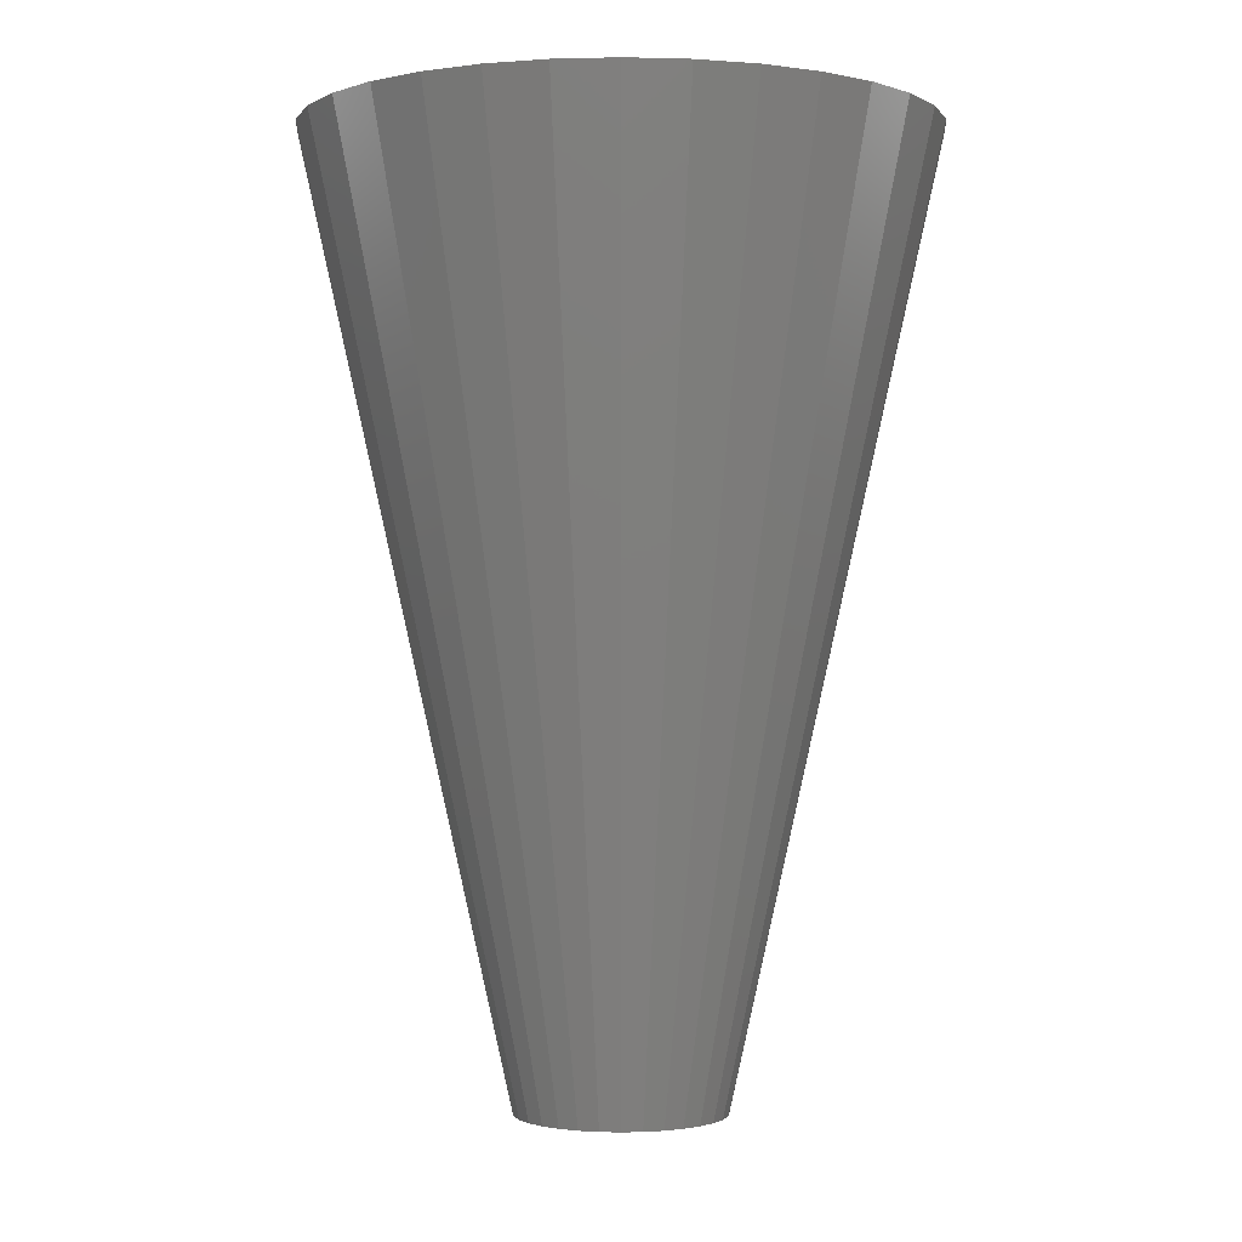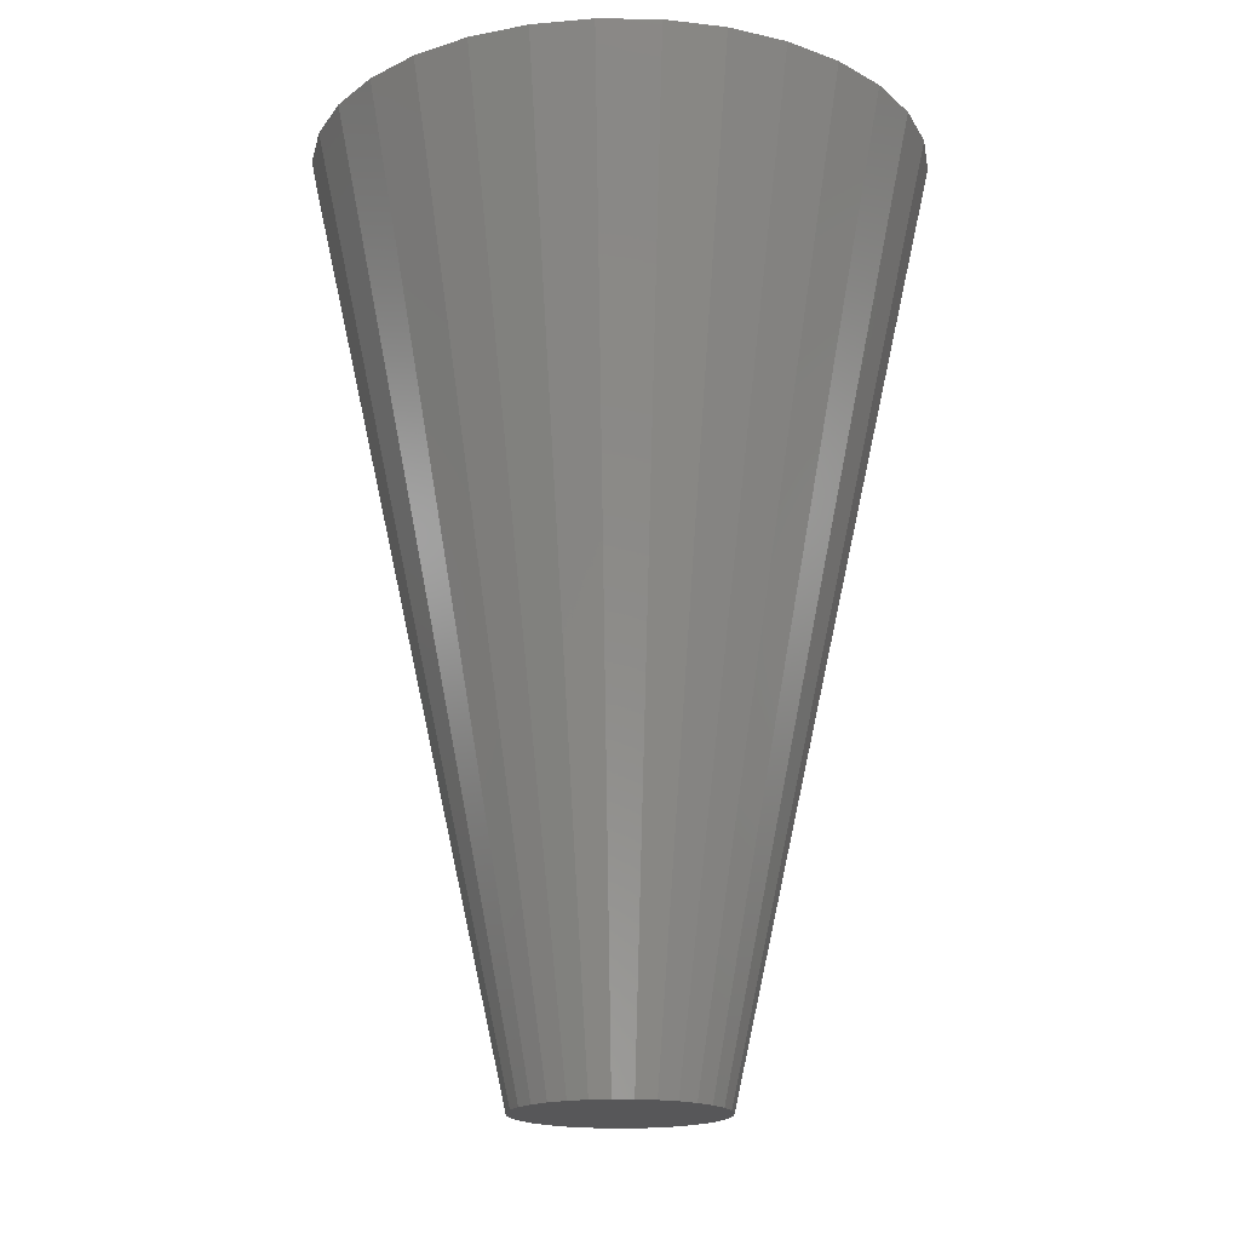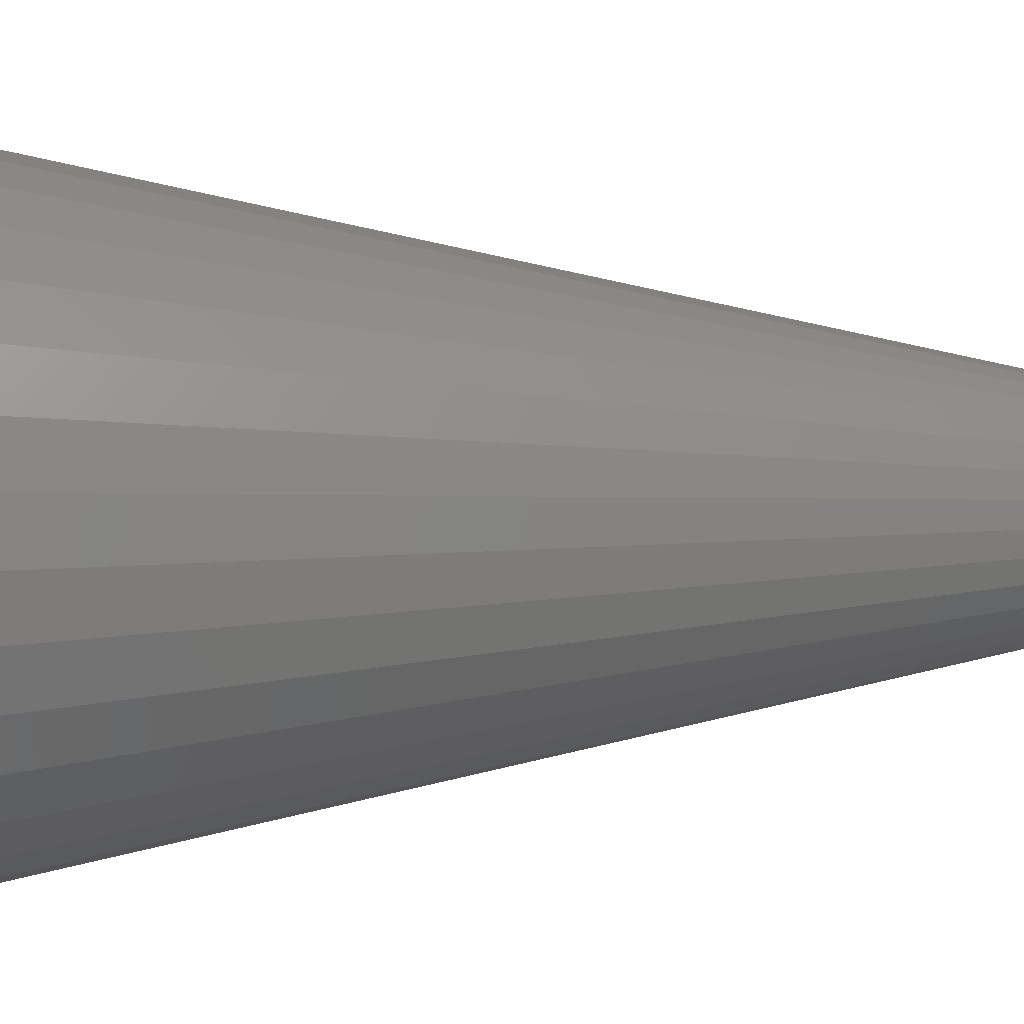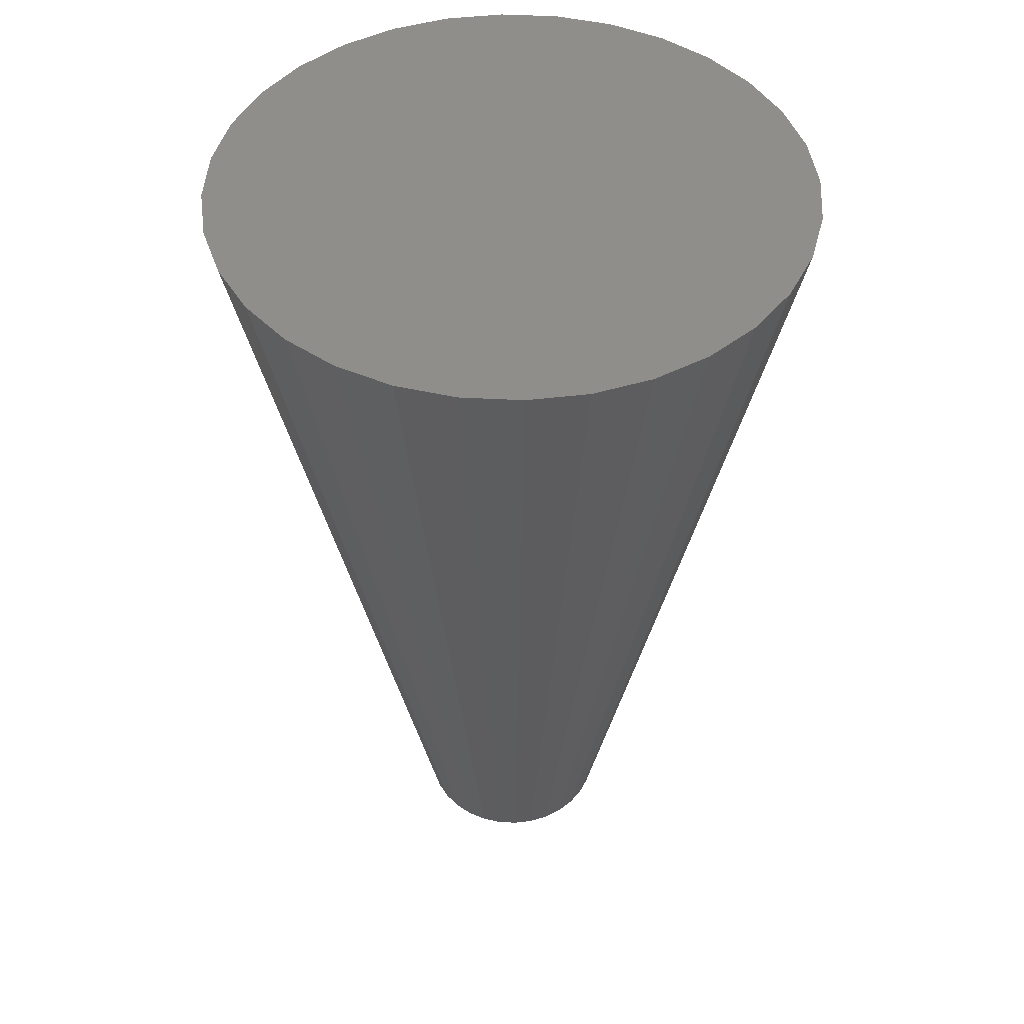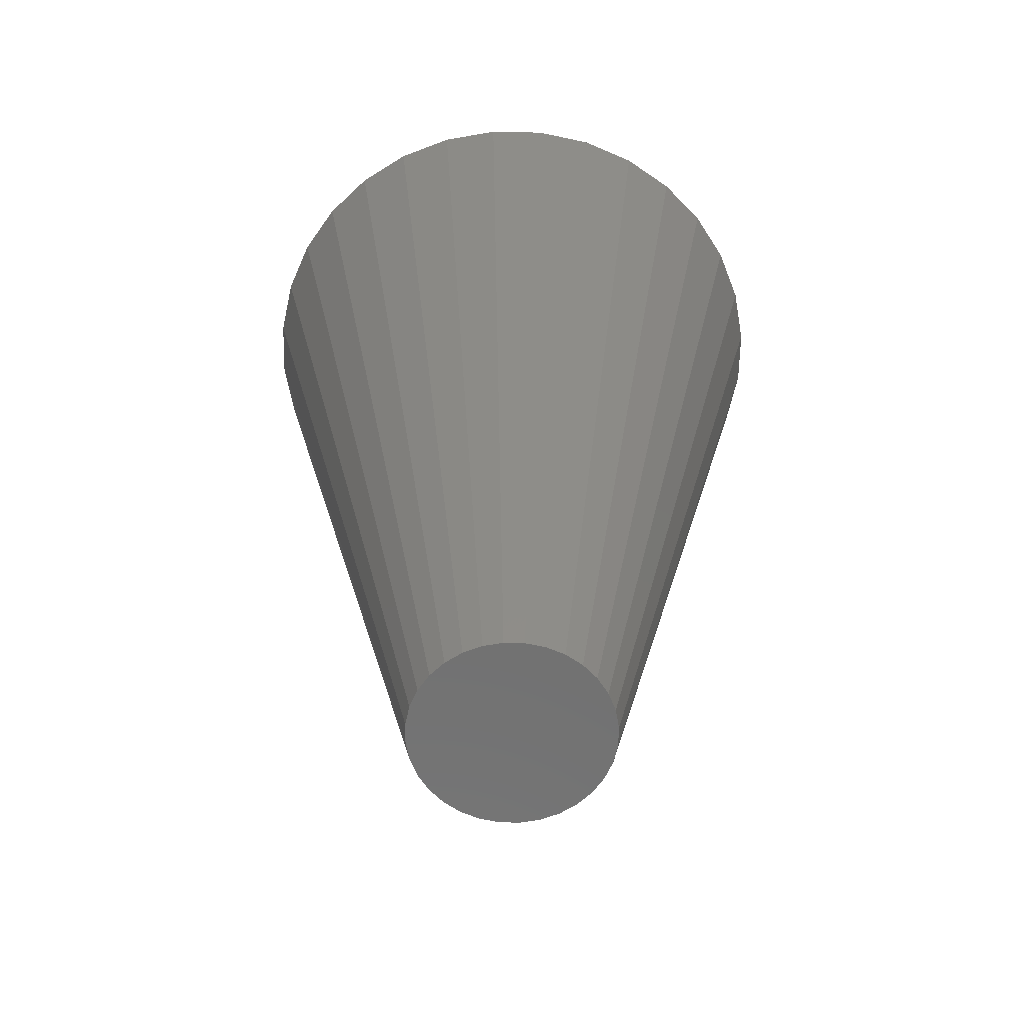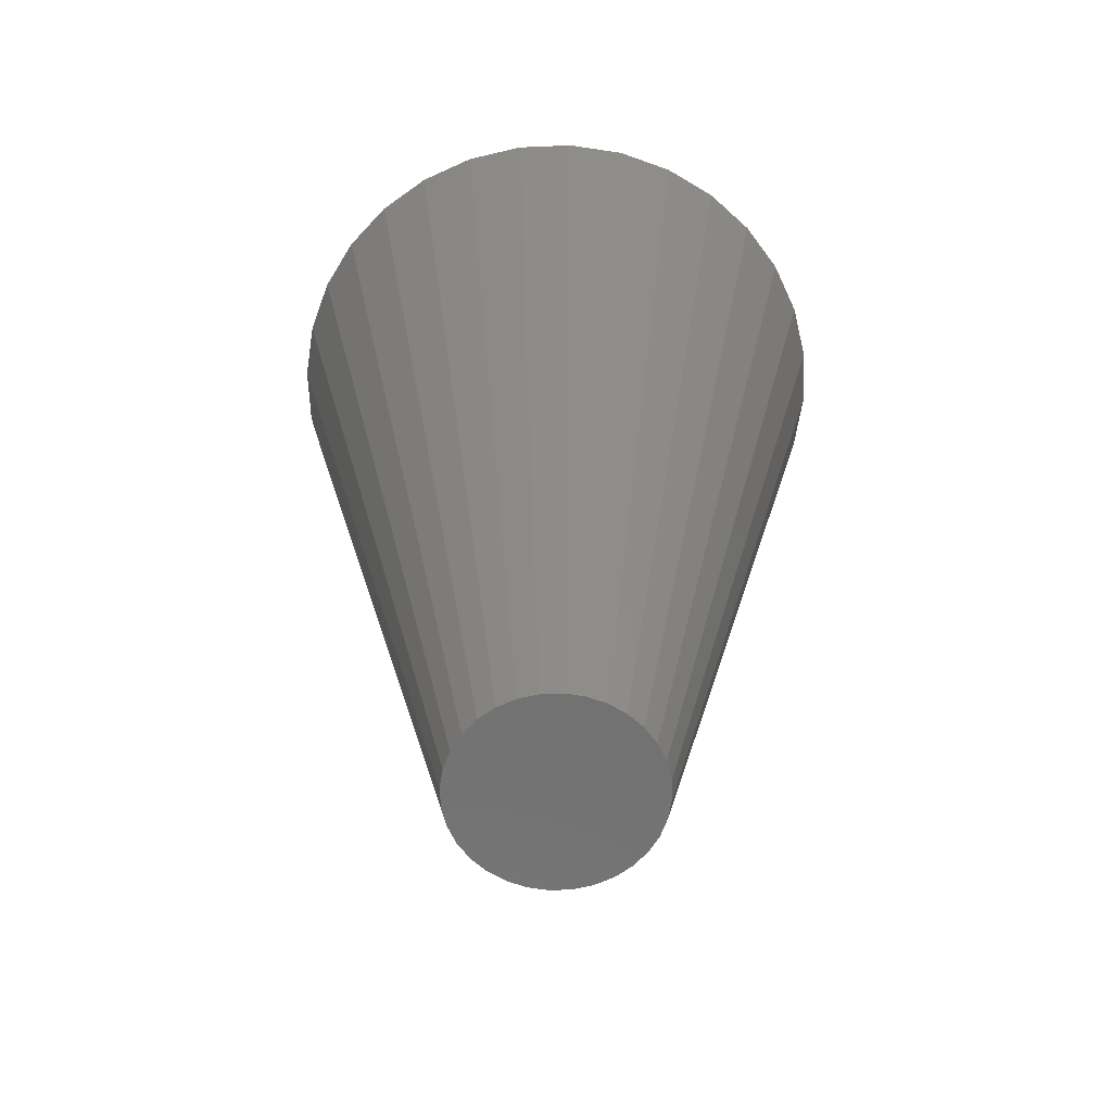
<metadata>
{"format":"stl","ext":"stl","renderer":"f3d","projection":"perspective","resolution":1024,"background":"white","views":[{"elev":-0.8,"azim":-11.3,"up":"+Y"},{"elev":-18.0,"azim":127.9,"up":"+Y"},{"elev":75.5,"azim":-90.4,"up":"+Z"},{"elev":46.2,"azim":144.1,"up":"+Y"},{"elev":-62.7,"azim":-29.3,"up":"+Y"},{"elev":-63.2,"azim":-115.7,"up":"+Y"}]}
</metadata>
<code>
# stl→obj: 64 verts, 124 faces
v 0 6.286e-10 -0.05859
v -0.02242 6.286e-10 -0.05413
v -0.01143 6.286e-10 -0.05747
v -0.04143 6.286e-10 -0.04143
v -0.03255 6.286e-10 -0.04872
v -0.05413 6.286e-10 -0.02242
v -0.04872 6.286e-10 -0.03255
v -0.05859 6.286e-10 1.396e-25
v -0.05747 6.286e-10 -0.01143
v -0.05413 6.286e-10 0.02242
v -0.05747 6.286e-10 0.01143
v -0.04143 6.286e-10 0.04143
v -0.04872 6.286e-10 0.03255
v -0.02242 6.286e-10 0.05413
v -0.03255 6.286e-10 0.04872
v 0 6.286e-10 0.05859
v -0.01143 6.286e-10 0.05747
v 0.02242 6.286e-10 0.05413
v 0.01143 6.286e-10 0.05747
v 0.04143 6.286e-10 0.04143
v 0.03255 6.286e-10 0.04872
v 0.05413 6.286e-10 0.02242
v 0.04872 6.286e-10 0.03255
v 0.05859 6.286e-10 1.396e-25
v 0.05747 6.286e-10 0.01143
v 0.05413 6.286e-10 -0.02242
v 0.05747 6.286e-10 -0.01143
v 0.04143 6.286e-10 -0.04143
v 0.04872 6.286e-10 -0.03255
v 0.02242 6.286e-10 -0.05413
v 0.03255 6.286e-10 -0.04872
v 0.01143 6.286e-10 -0.05747
v 0.1724 0.5312 0.03429
v 0.1624 0.5312 0.06727
v -0.1462 0.5312 -0.09766
v -0.1243 0.5312 -0.1243
v -0.1624 0.5312 0.06727
v -0.1724 0.5312 0.03429
v 0.03429 0.5312 -0.1724
v 0.06727 0.5312 -0.1624
v 0.03429 0.5312 0.1724
v -2.328e-10 0.5312 0.1758
v -0.09766 0.5312 -0.1462
v -0.06727 0.5312 -0.1624
v 0.1624 0.5312 -0.06727
v 0.1724 0.5312 -0.03429
v 0.09766 0.5312 -0.1462
v 0.1243 0.5312 -0.1243
v -0.03429 0.5312 0.1724
v -0.06727 0.5312 0.1624
v -0.03429 0.5312 -0.1724
v -2.328e-10 0.5312 -0.1758
v -0.1624 0.5312 -0.06727
v 0.09766 0.5312 0.1462
v 0.06727 0.5312 0.1624
v 0.1462 0.5312 -0.09766
v -0.09766 0.5312 0.1462
v -0.1243 0.5312 0.1243
v 0.1758 0.5312 -1.688e-09
v 0.1462 0.5312 0.09766
v 0.1243 0.5312 0.1243
v -0.1462 0.5312 0.09766
v -0.1758 0.5312 -1.688e-09
v -0.1724 0.5312 -0.03429
f 1 2 3
f 2 4 5
f 4 6 7
f 6 8 9
f 8 10 11
f 10 12 13
f 12 14 15
f 14 16 17
f 16 18 19
f 18 20 21
f 20 22 23
f 22 24 25
f 24 26 27
f 26 28 29
f 28 30 31
f 30 1 32
f 1 4 2
f 4 8 6
f 8 12 10
f 12 16 14
f 16 20 18
f 20 24 22
f 24 28 26
f 28 1 30
f 1 8 4
f 8 16 12
f 16 24 20
f 24 1 28
f 1 16 8
f 16 1 24
f 22 25 33
f 22 33 34
f 4 7 35
f 4 35 36
f 11 10 37
f 11 37 38
f 30 32 39
f 30 39 40
f 16 19 41
f 16 41 42
f 2 5 43
f 2 43 44
f 27 26 45
f 27 45 46
f 28 31 47
f 28 47 48
f 17 16 42
f 17 42 49
f 14 17 49
f 14 49 50
f 1 3 51
f 1 51 52
f 7 6 53
f 7 53 35
f 18 21 54
f 18 54 55
f 26 29 56
f 26 56 45
f 12 15 57
f 12 57 58
f 32 1 52
f 32 52 39
f 24 27 46
f 24 46 59
f 20 23 60
f 20 60 61
f 10 13 62
f 10 62 37
f 29 28 48
f 29 48 56
f 25 24 59
f 25 59 33
f 19 18 55
f 19 55 41
f 23 22 34
f 23 34 60
f 15 14 50
f 15 50 57
f 8 11 38
f 8 38 63
f 5 4 36
f 5 36 43
f 9 8 63
f 9 63 64
f 13 12 58
f 13 58 62
f 31 30 40
f 31 40 47
f 6 9 64
f 6 64 53
f 52 51 44
f 44 43 36
f 36 35 53
f 53 64 63
f 63 38 37
f 37 62 58
f 58 57 50
f 50 49 42
f 42 41 55
f 55 54 61
f 61 60 34
f 34 33 59
f 59 46 45
f 45 56 48
f 48 47 40
f 40 39 52
f 52 44 36
f 36 53 63
f 63 37 58
f 58 50 42
f 42 55 61
f 61 34 59
f 59 45 48
f 48 40 52
f 52 36 63
f 63 58 42
f 42 61 59
f 59 48 52
f 52 63 42
f 42 59 52
f 21 20 61
f 21 61 54
f 3 2 44
f 3 44 51

</code>
